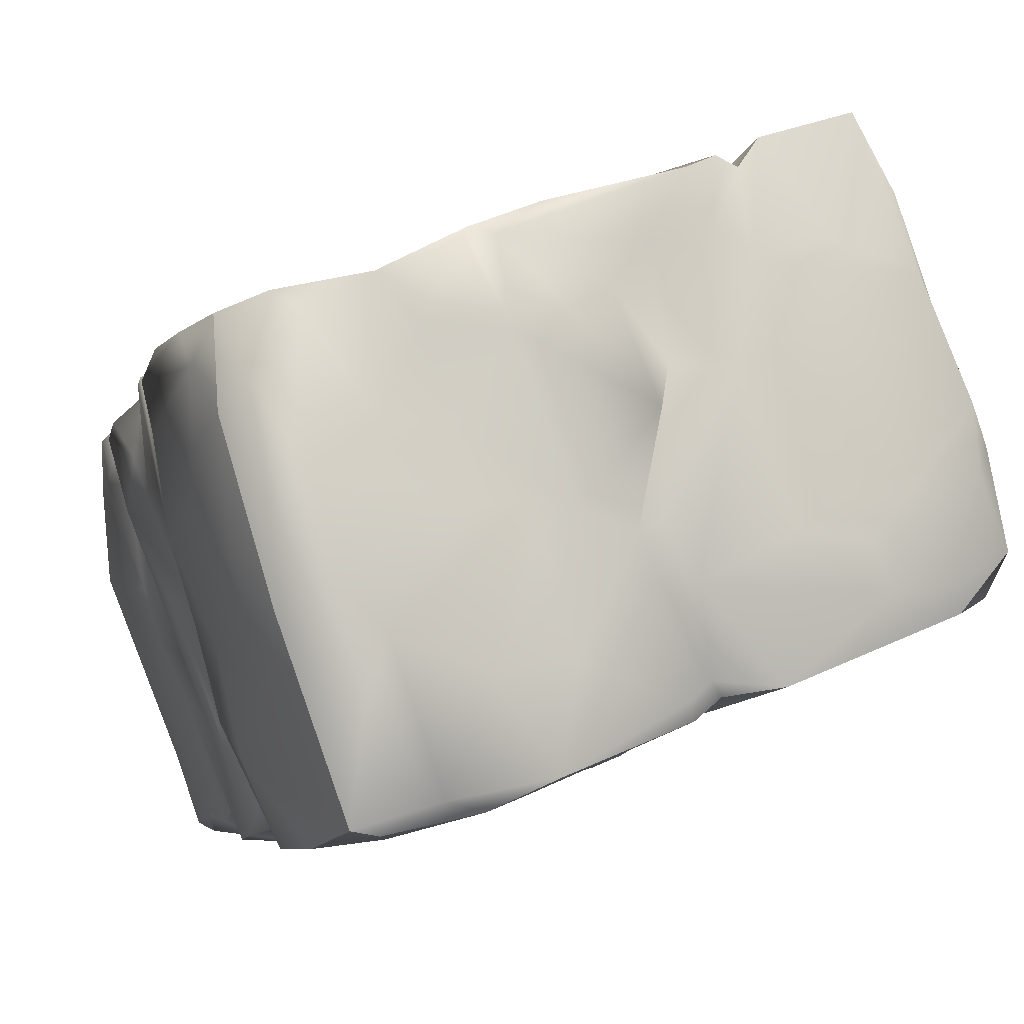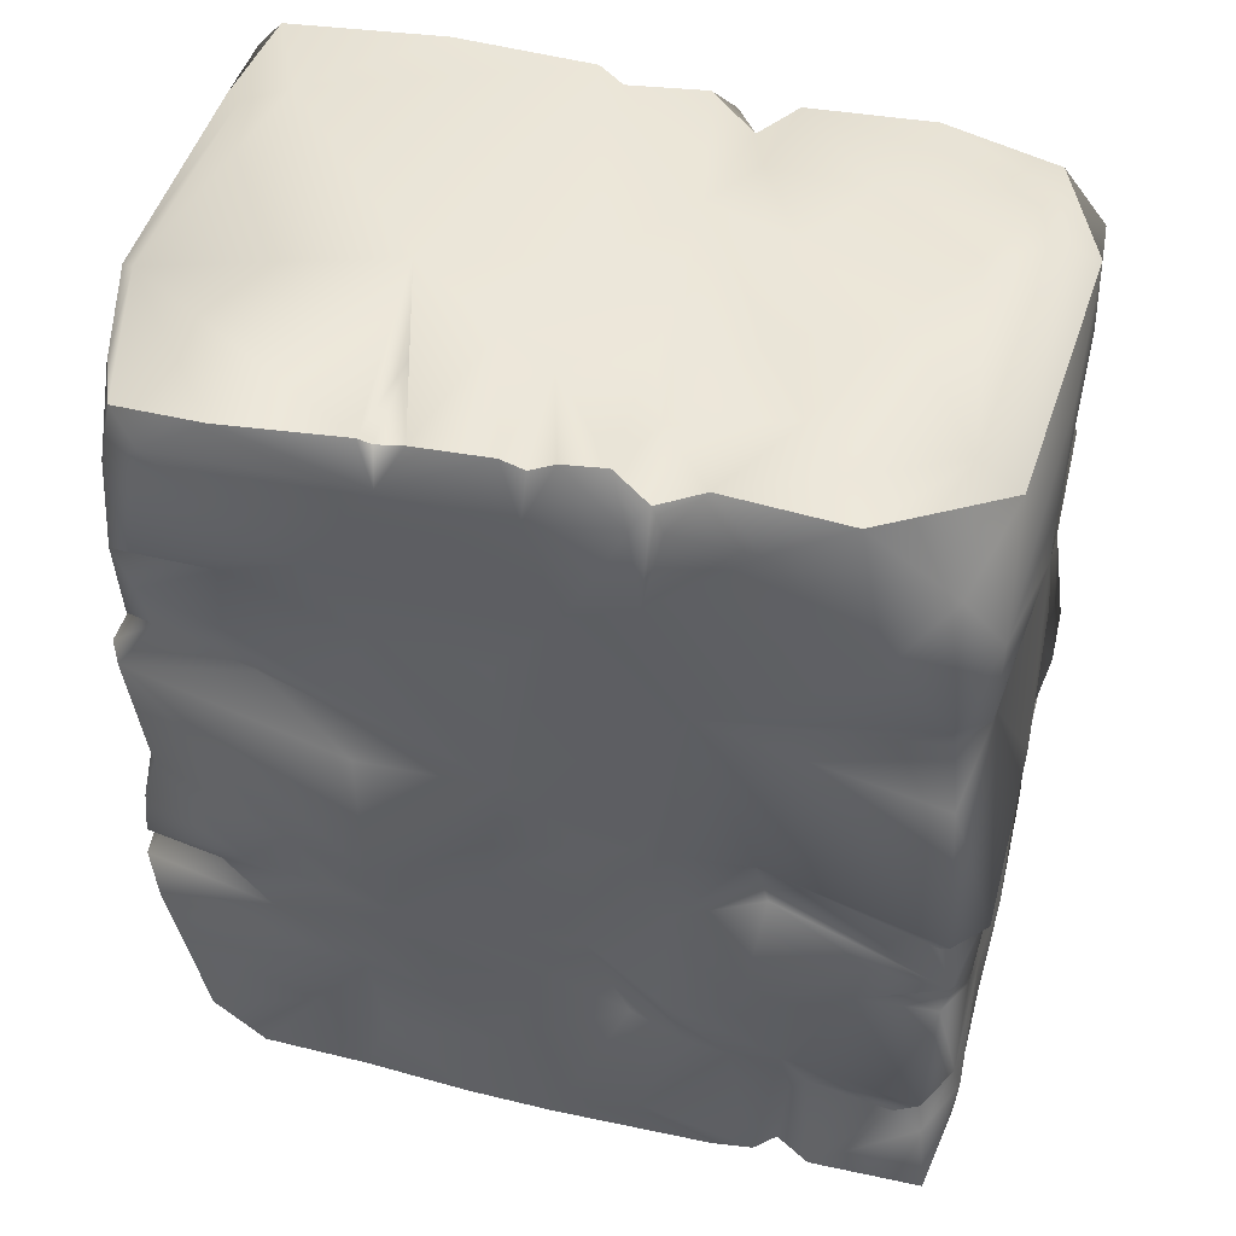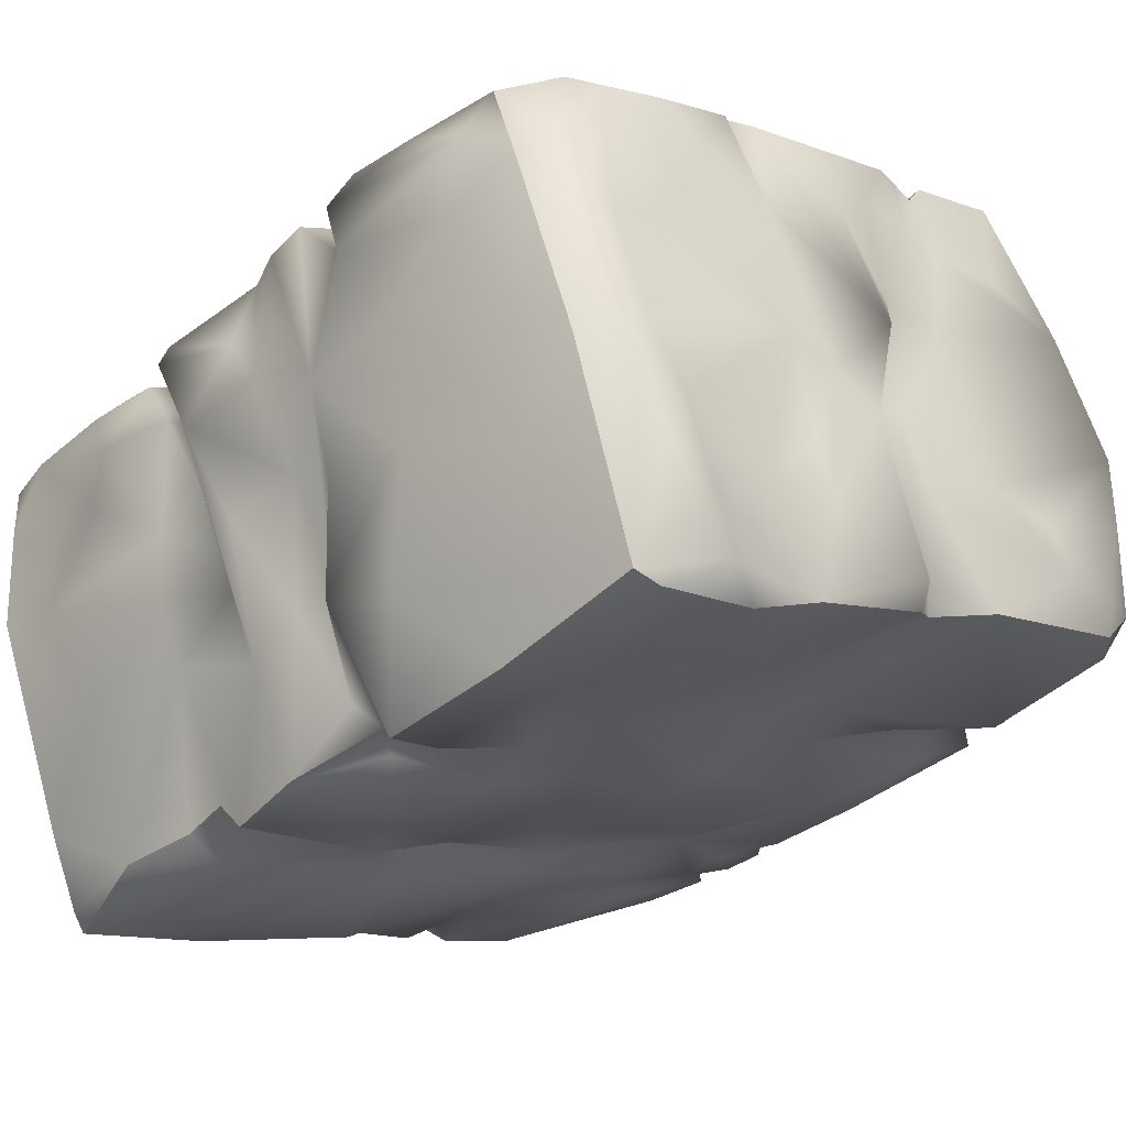
<metadata>
{"format":"obj","ext":"obj","renderer":"f3d","projection":"perspective","resolution":1024,"background":"white","views":[{"elev":-7.3,"azim":-16.1,"up":"+Z"},{"elev":47.1,"azim":-5.3,"up":"+Y"},{"elev":-37.0,"azim":-41.7,"up":"+Z"}]}
</metadata>
<code>
v  8.668 6.725 -0.779
v  7.98 6.704 -0.8964
v  8.307 6.744 -0.3988
v  7.758 6.697 -1.429
v  8.296 6.688 -1.294
v  8.739 6.669 -0.9938
v  8.789 6.634 -0.472
v  8.913 6.44 -0.9003
v  8.821 6.207 -0.5488
v  8.606 6.432 0.0613
v  8.284 6.579 0.6916
v  8.606 6.753 -0.4227
v  8.109 6.709 0.6336
v  7.958 6.757 -0.0823
v  7.636 6.758 -0.5336
v  7.554 6.746 -1.02
v  7.572 6.616 -1.382
v  7.794 6.581 -1.529
v  7.621 6.444 -1.542
v  7.642 5.941 -1.591
v  8.423 5.902 -1.312
v  8.185 6.584 -1.382
v  8.956 5.877 -1.028
v  8.904 6.209 -1.022
v  8.675 5.745 -0.3054
v  8.554 6.027 0.2205
v  8.205 6.115 0.9905
v  8.025 6.371 1.002
v  7.654 6.717 0.9436
v  7.146 6.743 0.7413
v  7.524 6.744 0.4229
v  7.45 6.734 -0.0279
v  7.292 6.785 -0.7818
v  7.409 6.721 -1.538
v  7.53 6.569 -1.614
v  7.111 6.415 -1.804
v  7.565 5.555 -1.689
v  8.035 5.458 -1.478
v  8.255 5.765 -1.356
v  8.839 5.77 -0.9392
v  8.962 5.678 -1.037
v  8.634 5.638 -1.223
v  8.95 5.442 -1.062
v  8.81 5.332 -0.6465
v  8.76 4.988 -0.4794
v  8.694 5.003 -0.1811
v  8.6 5.551 0.0523
v  8.184 5.751 1.026
v  8.015 5.79 1.109
v  7.754 6.075 1.031
v  7.32 6.565 0.8932
v  6.984 6.572 0.766
v  6.949 6.628 0.6765
v  7.022 6.669 0.3141
v  7.03 6.711 -0.0685
v  6.858 6.774 -0.4961
v  7.067 6.713 -1.617
v  6.978 6.723 -1.744
v  6.176 6.771 -0.5752
v  5.748 6.725 -1.709
v  6.395 6.721 -1.989
v  7.046 6.426 -1.847
v  6.751 5.576 -1.969
v  7.392 5.471 -1.726
v  7.71 5.364 -1.529
v  8.175 5.219 -1.38
v  8.588 5.399 -1.24
v  8.889 5.343 -1.028
v  8.945 5.228 -0.993
v  8.94 4.564 -1.04
v  8.85 5.207 -1.141
v  8.848 4.7 -1.171
v  9.011 4.033 -1.043
v  8.914 4.06 -0.7449
v  8.699 4.602 -0.4545
v  8.654 4.494 -0.2689
v  8.573 4.489 0.1663
v  8.509 4.848 0.4296
v  8.245 5.593 0.8454
v  8.056 5.602 1.01
v  7.082 5.641 0.8265
v  6.907 6.164 0.7381
v  6.63 6.055 0.6536
v  6.859 6.556 0.7278
v  6.489 6.515 0.6106
v  6.625 6.765 0.5769
v  6.52 6.704 0.5363
v  6.661 6.717 0.0046
v  6.811 6.767 0.6178
v  6.467 6.748 -0.1548
v  6.102 6.746 0.4147
v  6.148 6.695 -0.1186
v  5.927 6.743 0.3569
v  5.127 6.734 -0.6606
v  5.534 6.72 -1.646
v  5.484 6.653 -1.798
v  5.707 6.659 -2.231
v  6.375 6.49 -2.053
v  6.531 5.5 -2.058
v  6.731 5.509 -1.839
v  6.425 5.411 -2.067
v  6.802 5.344 -1.893
v  7.397 5.371 -1.684
v  8.13 4.986 -1.461
v  8.513 4.634 -1.31
v  8.739 4.143 -1.188
v  8.485 3.942 -1.128
v  8.758 3.895 -0.931
v  8.789 3.915 -0.6828
v  8.645 4.077 -0.2055
v  8.475 4.389 0.2115
v  8.303 4.399 0.9592
v  8.048 5.391 1.163
v  7.355 4.845 0.9277
v  6.928 4.782 0.7414
v  6.394 4.987 0.5467
v  6.371 5.655 0.5181
v  5.668 6.067 0.3024
v  5.901 5.687 0.3329
v  5.356 5.858 0.1018
v  5.029 5.901 0.0188
v  5.13 6.546 0.1346
v  4.978 6.348 -0.0316
v  5.035 6.636 -0.0148
v  5.022 6.602 -0.2938
v  5.084 6.31 -0.5494
v  5.021 5.836 -0.5934
v  4.934 5.686 -0.3626
v  5.101 5.356 -0.9607
v  4.989 5.241 -0.4267
v  5.189 5.164 -0.8409
v  5.268 5.117 -1.143
v  4.969 5.06 -0.5916
v  5.304 5.061 -1.353
v  5.413 5.002 -1.721
v  5.191 4.948 -1.079
v  5.369 4.643 -1.66
v  5.609 4.949 -2.255
v  5.578 4.501 -2.108
v  5.686 4.417 -2.213
v  5.773 4.479 -2.284
v  6.338 4.479 -2.177
v  6.349 4.268 -2.09
v  6.723 4.388 -2.018
v  6.904 4.671 -1.946
v  7.266 4.364 -1.913
v  7.559 4.944 -1.709
v  7.974 4.407 -1.536
v  7.75 3.972 -1.598
v  8.161 3.814 -1.434
v  8.974 3.774 -1.051
v  8.854 3.833 -0.6891
v  8.927 3.478 -1.031
v  8.689 3.685 -0.2712
v  8.582 3.956 -0.1624
v  8.473 4.316 0.3467
v  8.306 4.367 0.8822
v  8.073 4.437 1.076
v  8.086 4.594 1.196
v  7.348 4.814 0.8676
v  7.034 4.4 0.7946
v  6.722 4.764 0.6964
v  6.334 4.612 0.5344
v  5.812 4.327 0.3861
v  5.804 4.97 0.3393
v  5.46 5.193 0.0318
v  4.893 5.135 -0.1157
v  5.059 5.29 -0.1712
v  4.879 5.19 -0.1968
v  4.953 5.368 -0.1745
v  5.024 5.663 -0.0189
v  4.937 5.803 -0.1108
v  5.332 5.432 0.0094
v  5.75 5.323 0.2904
v  4.947 4.708 -0.3564
v  5.013 4.611 -0.5835
v  4.98 4.587 -0.0575
v  4.923 4.407 -0.0378
v  5.064 4.229 -0.8153
v  4.904 4.176 -0.0416
v  5.003 4.011 -0.2404
v  4.932 3.919 -0.3486
v  5.08 3.731 -0.7459
v  5.226 3.791 -1.356
v  5.371 3.197 -1.61
v  5.174 3.07 -1.034
v  5.329 2.852 -1.285
v  5.686 2.909 -2.235
v  5.71 2.716 -1.701
v  5.319 2.728 -0.9062
v  5.588 2.687 -1.187
v  5.43 2.721 -0.6515
v  5.191 2.778 -0.2805
v  5.399 2.755 0.0492
v  5.294 2.861 0.1386
v  5.739 2.74 0.2275
v  5.545 3.154 0.1646
v  5.078 3.07 0.0641
v  4.991 3.521 0.0592
v  4.998 3.193 -0.1605
v  5.082 2.927 -0.4102
v  5.026 3.291 -0.5222
v  4.88 3.946 -0.1034
v  4.924 3.822 0.0337
v  5.781 3.542 0.2774
v  5.847 3.138 0.3113
v  6.182 2.824 0.4753
v  6.139 2.742 0.396
v  5.949 2.71 0.0038
v  5.771 2.762 -0.4161
v  6.091 2.734 -0.4523
v  6.375 2.738 0.0043
v  6.3 2.733 0.4351
v  6.543 2.843 0.6269
v  6.354 3.257 0.5222
v  6.117 3.512 0.4535
v  5.408 3.918 0.2019
v  5.214 4.037 0.0331
v  5.316 4.203 0.1688
v  5.499 4.388 0.2351
v  5.689 4.073 0.2748
v  6.006 4.035 0.4443
v  6.53 3.824 0.5902
v  6.874 3.722 0.7515
v  6.912 3.023 0.7526
v  7.229 2.787 0.824
v  7.021 2.74 0.4497
v  6.823 2.706 0.2264
v  7.059 2.668 -0.3317
v  7.114 2.732 -0.1189
v  7.18 2.826 0.1325
v  7.344 2.77 0.5201
v  7.4 2.86 0.9119
v  7.285 3.474 0.8362
v  7.106 3.575 0.8227
v  6.684 4.04 0.6069
v  6.318 4.349 0.4711
v  6.991 3.828 0.7898
v  7.492 3.554 0.9324
v  7.552 3.207 0.8463
v  7.605 3.391 0.9451
v  7.625 2.879 1.02
v  7.513 2.856 0.8613
v  7.527 2.737 0.4041
v  7.438 2.713 -0.1307
v  7.051 2.656 -0.8472
v  6.948 2.688 -0.9029
v  6.675 2.682 -0.816
v  6.406 2.672 -0.7832
v  6.175 2.697 -0.822
v  5.817 2.732 -1.388
v  6.072 2.728 -2.106
v  5.82 2.9 -2.259
v  5.671 3.661 -2.317
v  6.002 3.583 -2.273
v  5.956 3.781 -2.252
v  6.51 3.936 -2.066
v  7.361 4.184 -1.856
v  7.308 3.794 -1.753
v  7.641 3.635 -1.654
v  8.802 3.701 -1.193
v  8.832 3.044 -1.121
v  8.925 3.119 -0.9879
v  8.823 3.213 -0.7904
v  8.586 3.398 0.0923
v  8.428 3.837 0.21
v  8.286 3.831 0.8229
v  8.154 4.254 1.124
v  8.108 4.316 1.194
v  7.395 4.685 0.9678
v  7.301 3.874 0.9223
v  7.745 4.146 1.079
v  7.793 4.394 1.118
v  8.079 4.167 1.188
v  8.057 3.451 1.155
v  7.944 3.384 1.123
v  8.063 3.31 1.185
v  8.103 2.866 1.178
v  7.946 2.758 0.5201
v  8.372 2.741 0.3961
v  8.304 2.835 0.7829
v  8.272 3.283 0.9532
v  8.424 3.488 0.4526
v  8.232 3.435 0.98
v  8.52 2.846 0.1773
v  8.626 2.713 -0.237
v  8.742 2.815 -0.4195
v  8.905 2.934 -0.9053
v  8.68 2.757 -0.5857
v  8.096 2.708 -0.915
v  7.745 2.736 -0.8609
v  7.245 2.706 -1.131
v  7.351 2.843 -1.556
v  7.192 2.704 -1.662
v  6.674 2.734 -1.491
v  6.604 2.753 -1.206
v  6.286 2.736 -1.557
v  6.628 2.801 -1.997
v  7.251 2.808 -1.743
v  7.424 2.916 -1.626
v  7.679 2.739 -1.584
v  8.596 2.831 -1.221
v  8.548 2.758 -1.086
v  8.216 2.726 -1.131
v  6.955 3.397 -1.883
v  6.526 3.082 -2.08
v  6.294 2.871 -2.152
v  6.942 3.756 -1.911
v  5.896 4.31 -2.278
v  5.653 4.333 -2.323
v  5.402 4.043 -1.889
v  5.364 4.44 -1.705
v  5.208 4.261 -1.248
v  5.442 4.508 -1.558
v  5.213 4.514 -1.074
v  7.211 5.149 -1.749
v  6.186 5.001 -2.219
v  5.644 5.353 -2.281
v  5.636 5.507 -2.104
v  5.344 5.487 -1.508
v  5.196 5.46 -1.214
v  5.115 6.313 -0.8778
v  5.075 6.638 -0.7934
v  5.401 6.707 0.1939
v  5.976 6.551 0.429
v  6.421 6.762 0.5259
v  5.985 6.674 0.3215
v  5.328 6.215 -1.486
v  5.595 6.152 -2.134
v  5.603 5.681 -2.183
v  5.771 5.689 -2.259
v  5.608 6.593 -2.184
g rock1_1
f 1 2 3
f 1 4 2
f 1 5 4
f 1 6 5
f 7 6 1
f 6 7 8
f 8 7 9
f 9 7 10
f 7 11 10
f 7 12 11
f 7 1 12
f 12 1 3
f 12 3 13
f 13 3 14
f 3 15 14
f 3 2 15
f 2 16 15
f 2 4 16
f 4 17 16
f 18 17 4
f 18 19 17
f 18 20 19
f 18 21 20
f 22 21 18
f 22 23 21
f 22 24 23
f 6 24 22
f 6 8 24
f 23 24 8
f 23 8 9
f 23 9 25
f 9 26 25
f 9 10 26
f 10 27 26
f 10 11 27
f 11 28 27
f 11 29 28
f 11 13 29
f 11 12 13
f 13 30 29
f 13 31 30
f 13 14 31
f 14 32 31
f 14 15 32
f 15 33 32
f 15 16 33
f 16 17 33
f 17 34 33
f 17 35 34
f 35 17 19
f 35 19 20
f 35 20 36
f 36 20 37
f 20 38 37
f 20 39 38
f 20 21 39
f 21 40 39
f 23 40 21
f 23 25 40
f 41 40 25
f 41 42 40
f 41 43 42
f 43 41 44
f 41 25 44
f 44 25 45
f 45 25 46
f 25 47 46
f 25 26 47
f 47 26 27
f 47 27 48
f 27 49 48
f 28 49 27
f 28 50 49
f 29 50 28
f 29 51 50
f 30 51 29
f 30 52 51
f 30 53 52
f 30 54 53
f 31 54 30
f 31 32 54
f 32 33 54
f 54 33 55
f 33 56 55
f 33 57 56
f 33 34 57
f 34 35 57
f 57 35 36
f 58 57 36
f 56 57 58
f 56 58 59
f 58 60 59
f 58 61 60
f 58 62 61
f 58 36 62
f 62 36 63
f 36 37 63
f 63 37 64
f 37 65 64
f 37 38 65
f 38 66 65
f 42 66 38
f 42 67 66
f 42 43 67
f 43 68 67
f 43 44 68
f 68 44 69
f 69 44 45
f 70 69 45
f 69 70 71
f 71 70 72
f 72 70 73
f 73 70 74
f 70 75 74
f 70 45 75
f 45 76 75
f 45 46 76
f 76 46 77
f 46 78 77
f 46 47 78
f 47 79 78
f 47 48 79
f 79 48 80
f 49 80 48
f 49 81 80
f 50 81 49
f 82 81 50
f 82 83 81
f 84 83 82
f 84 85 83
f 86 85 84
f 86 87 85
f 86 88 87
f 89 88 86
f 89 55 88
f 54 55 89
f 53 54 89
f 89 84 53
f 89 86 84
f 53 84 82
f 53 82 52
f 52 82 51
f 51 82 50
f 55 90 88
f 55 56 90
f 56 59 90
f 90 59 91
f 59 92 91
f 92 59 93
f 93 59 94
f 59 60 94
f 60 95 94
f 60 96 95
f 60 97 96
f 61 97 60
f 61 98 97
f 61 62 98
f 98 62 63
f 98 63 99
f 100 99 63
f 100 101 99
f 100 102 101
f 100 103 102
f 100 64 103
f 64 100 63
f 64 65 103
f 103 65 104
f 65 66 104
f 66 105 104
f 66 71 105
f 67 71 66
f 67 68 71
f 68 69 71
f 71 72 105
f 72 106 105
f 72 73 106
f 106 73 107
f 73 108 107
f 73 109 108
f 73 74 109
f 74 110 109
f 74 76 110
f 74 75 76
f 76 111 110
f 76 77 111
f 77 112 111
f 77 78 112
f 78 79 112
f 79 113 112
f 79 80 113
f 81 113 80
f 81 114 113
f 81 115 114
f 81 116 115
f 83 116 81
f 83 117 116
f 118 117 83
f 118 119 117
f 118 120 119
f 118 121 120
f 122 121 118
f 122 123 121
f 124 123 122
f 125 123 124
f 126 123 125
f 127 123 126
f 127 128 123
f 129 128 127
f 129 130 128
f 129 131 130
f 132 131 129
f 131 132 133
f 134 133 132
f 135 133 134
f 135 136 133
f 135 137 136
f 138 137 135
f 138 139 137
f 138 140 139
f 141 140 138
f 142 140 141
f 142 143 140
f 142 144 143
f 145 144 142
f 145 146 144
f 147 146 145
f 104 146 147
f 104 148 146
f 104 105 148
f 105 149 148
f 105 106 149
f 106 107 149
f 149 107 150
f 107 151 150
f 151 107 108
f 152 151 108
f 151 152 153
f 153 152 154
f 152 155 154
f 152 109 155
f 108 109 152
f 109 110 155
f 110 111 155
f 155 111 156
f 111 157 156
f 111 112 157
f 112 158 157
f 159 158 112
f 114 158 159
f 158 114 160
f 114 115 160
f 160 115 161
f 115 162 161
f 116 162 115
f 116 163 162
f 116 164 163
f 116 165 164
f 166 165 116
f 166 167 165
f 168 167 166
f 168 169 167
f 168 133 169
f 133 168 130
f 168 170 130
f 171 170 168
f 172 170 171
f 128 170 172
f 130 170 128
f 128 172 123
f 123 172 121
f 121 172 120
f 120 172 171
f 120 171 173
f 171 168 173
f 173 168 166
f 173 166 174
f 174 166 116
f 119 174 116
f 119 173 174
f 120 173 119
f 119 116 117
f 131 133 130
f 133 175 169
f 176 175 133
f 176 177 175
f 176 178 177
f 179 178 176
f 179 180 178
f 179 181 180
f 179 182 181
f 179 183 182
f 184 183 179
f 185 183 184
f 185 186 183
f 185 187 186
f 188 187 185
f 189 187 188
f 189 190 187
f 191 190 189
f 192 190 191
f 192 193 190
f 194 193 192
f 194 195 193
f 196 195 194
f 197 195 196
f 197 198 195
f 199 198 197
f 200 198 199
f 201 198 200
f 201 193 198
f 190 193 201
f 187 190 201
f 187 201 186
f 186 201 202
f 202 201 200
f 202 200 182
f 182 200 203
f 200 199 203
f 203 199 204
f 204 199 205
f 205 199 197
f 205 197 196
f 205 196 206
f 206 196 207
f 207 196 208
f 208 196 209
f 209 196 210
f 196 194 210
f 210 194 192
f 211 210 192
f 209 210 211
f 212 209 211
f 212 208 209
f 212 207 208
f 213 207 212
f 214 207 213
f 215 207 214
f 215 206 207
f 216 206 215
f 205 206 216
f 217 205 216
f 217 204 205
f 203 204 217
f 217 181 203
f 218 181 217
f 218 180 181
f 219 180 218
f 178 180 219
f 177 178 219
f 177 219 220
f 220 219 221
f 219 218 221
f 221 218 217
f 221 217 222
f 222 217 216
f 222 216 223
f 223 216 215
f 223 215 224
f 224 215 214
f 224 214 225
f 225 214 226
f 214 213 226
f 226 213 227
f 227 213 228
f 229 228 213
f 230 228 229
f 227 228 230
f 231 227 230
f 232 227 231
f 232 226 227
f 233 226 232
f 225 226 233
f 234 225 233
f 235 225 234
f 224 225 235
f 236 224 235
f 236 223 224
f 236 222 223
f 237 222 236
f 237 164 222
f 163 164 237
f 162 163 237
f 162 237 236
f 162 236 161
f 161 236 238
f 236 235 238
f 238 235 234
f 238 234 239
f 239 234 233
f 240 239 233
f 239 240 241
f 241 240 242
f 240 243 242
f 240 233 243
f 243 233 232
f 243 232 244
f 244 232 231
f 244 231 245
f 245 231 230
f 245 230 246
f 230 247 246
f 247 230 229
f 229 248 247
f 229 212 248
f 229 213 212
f 248 212 211
f 248 211 249
f 249 211 250
f 211 192 250
f 250 192 191
f 250 191 251
f 251 191 189
f 251 189 252
f 252 189 188
f 252 188 253
f 254 253 188
f 254 255 253
f 256 255 254
f 143 255 256
f 143 257 255
f 144 257 143
f 144 146 257
f 146 258 257
f 148 258 146
f 148 149 258
f 258 149 259
f 149 260 259
f 149 150 260
f 150 261 260
f 150 151 261
f 151 153 261
f 261 153 262
f 153 263 262
f 153 264 263
f 153 154 264
f 264 154 265
f 154 266 265
f 154 155 266
f 155 156 266
f 266 156 267
f 156 157 267
f 267 157 268
f 157 269 268
f 157 158 269
f 269 158 160
f 160 270 269
f 160 161 270
f 270 161 271
f 161 238 271
f 271 238 239
f 272 271 239
f 273 271 272
f 270 271 273
f 270 273 269
f 273 272 269
f 268 269 272
f 268 272 274
f 274 272 275
f 272 239 275
f 239 241 275
f 275 241 276
f 241 242 276
f 276 242 277
f 277 242 278
f 278 242 279
f 279 242 244
f 242 243 244
f 280 279 244
f 278 279 280
f 281 278 280
f 281 282 278
f 283 282 281
f 283 284 282
f 283 267 284
f 266 267 283
f 265 266 283
f 265 283 285
f 285 283 281
f 285 281 280
f 286 285 280
f 287 285 286
f 287 265 285
f 263 265 287
f 263 264 265
f 263 287 288
f 287 289 288
f 287 286 289
f 286 290 289
f 286 291 290
f 286 280 291
f 280 245 291
f 280 244 245
f 291 245 292
f 245 246 292
f 292 246 293
f 293 246 247
f 293 247 294
f 247 295 294
f 247 248 295
f 248 296 295
f 248 249 296
f 296 249 297
f 249 251 297
f 249 250 251
f 297 251 252
f 298 297 252
f 295 297 298
f 296 297 295
f 294 295 298
f 299 294 298
f 293 294 299
f 300 293 299
f 300 301 293
f 259 301 300
f 259 260 301
f 261 301 260
f 261 302 301
f 261 262 302
f 262 288 302
f 263 288 262
f 288 303 302
f 288 289 303
f 289 290 303
f 303 290 304
f 304 290 291
f 304 291 292
f 304 292 301
f 301 292 293
f 302 304 301
f 302 303 304
f 259 300 305
f 305 300 299
f 305 299 306
f 306 299 298
f 306 298 307
f 307 298 252
f 253 307 252
f 255 307 253
f 255 306 307
f 255 305 306
f 257 305 255
f 257 308 305
f 258 308 257
f 258 259 308
f 259 305 308
f 267 274 284
f 267 268 274
f 284 274 275
f 284 275 276
f 284 276 277
f 282 284 277
f 282 277 278
f 309 143 256
f 143 309 140
f 309 310 140
f 310 309 254
f 309 256 254
f 254 311 310
f 254 188 311
f 188 185 311
f 311 185 184
f 311 184 312
f 312 184 313
f 184 179 313
f 314 313 179
f 314 312 313
f 314 139 312
f 139 314 137
f 137 314 315
f 314 179 315
f 315 179 176
f 315 176 133
f 315 133 136
f 137 315 136
f 140 312 139
f 140 310 312
f 310 311 312
f 220 222 164
f 220 221 222
f 167 220 164
f 167 177 220
f 175 177 167
f 175 167 169
f 167 164 165
f 181 182 203
f 183 202 182
f 186 202 183
f 195 198 193
f 113 114 159
f 112 113 159
f 103 104 147
f 103 147 316
f 316 147 145
f 102 316 145
f 103 316 102
f 102 145 317
f 317 145 142
f 317 142 141
f 318 317 141
f 101 317 318
f 101 102 317
f 101 318 319
f 318 320 319
f 318 135 320
f 318 138 135
f 318 141 138
f 135 134 320
f 320 134 321
f 134 132 321
f 321 132 129
f 321 129 322
f 129 127 322
f 322 127 126
f 322 126 323
f 323 126 125
f 323 125 94
f 94 125 124
f 324 94 124
f 93 94 324
f 93 324 325
f 324 122 325
f 324 124 122
f 325 122 118
f 325 118 85
f 85 118 83
f 326 325 85
f 326 91 325
f 326 90 91
f 88 90 326
f 87 88 326
f 326 85 87
f 91 327 325
f 91 92 327
f 92 93 327
f 327 93 325
f 95 323 94
f 95 96 323
f 96 328 323
f 329 328 96
f 329 321 328
f 329 320 321
f 330 320 329
f 330 319 320
f 331 319 330
f 331 101 319
f 331 99 101
f 97 99 331
f 97 98 99
f 331 329 97
f 329 331 330
f 97 329 332
f 332 329 96
f 97 332 96
f 328 321 322
f 328 322 323
f 39 42 38
f 40 42 39
f 5 6 22
f 4 5 22
f 4 22 18

</code>
